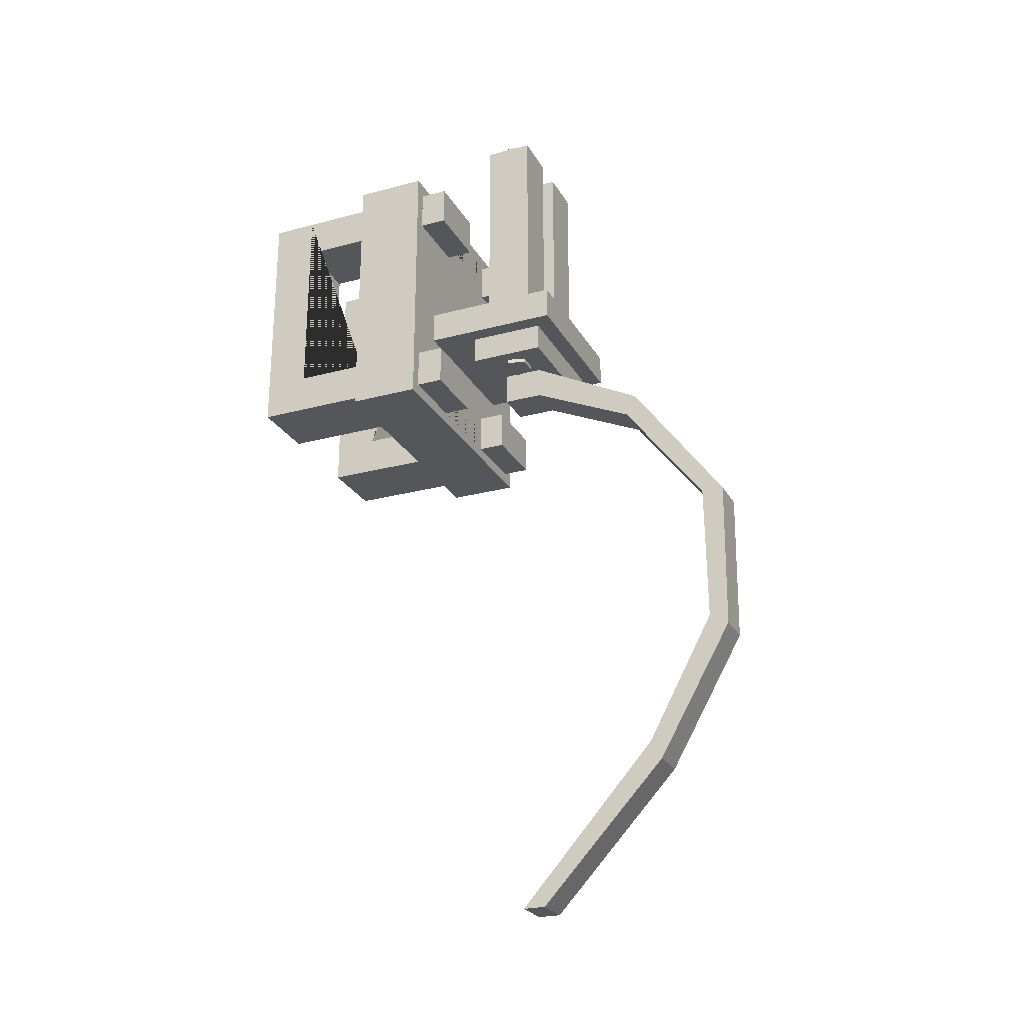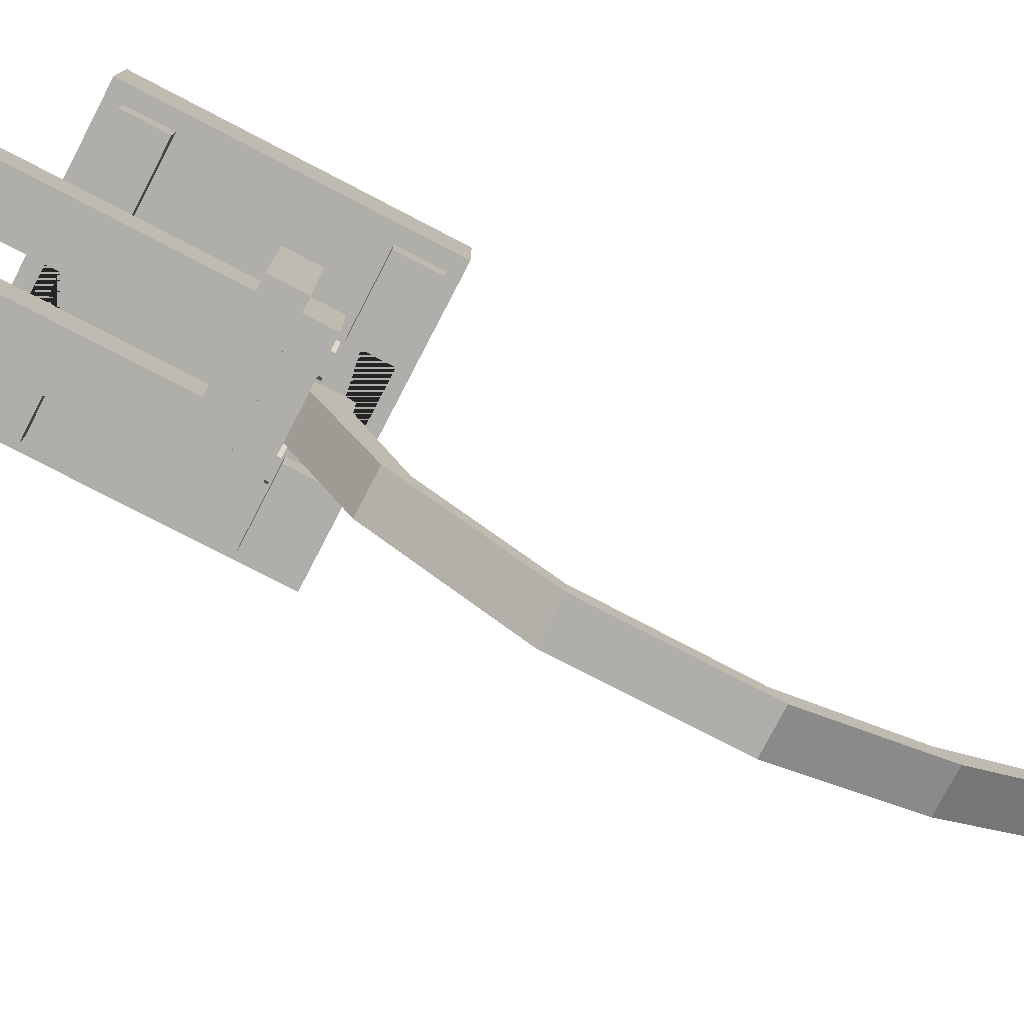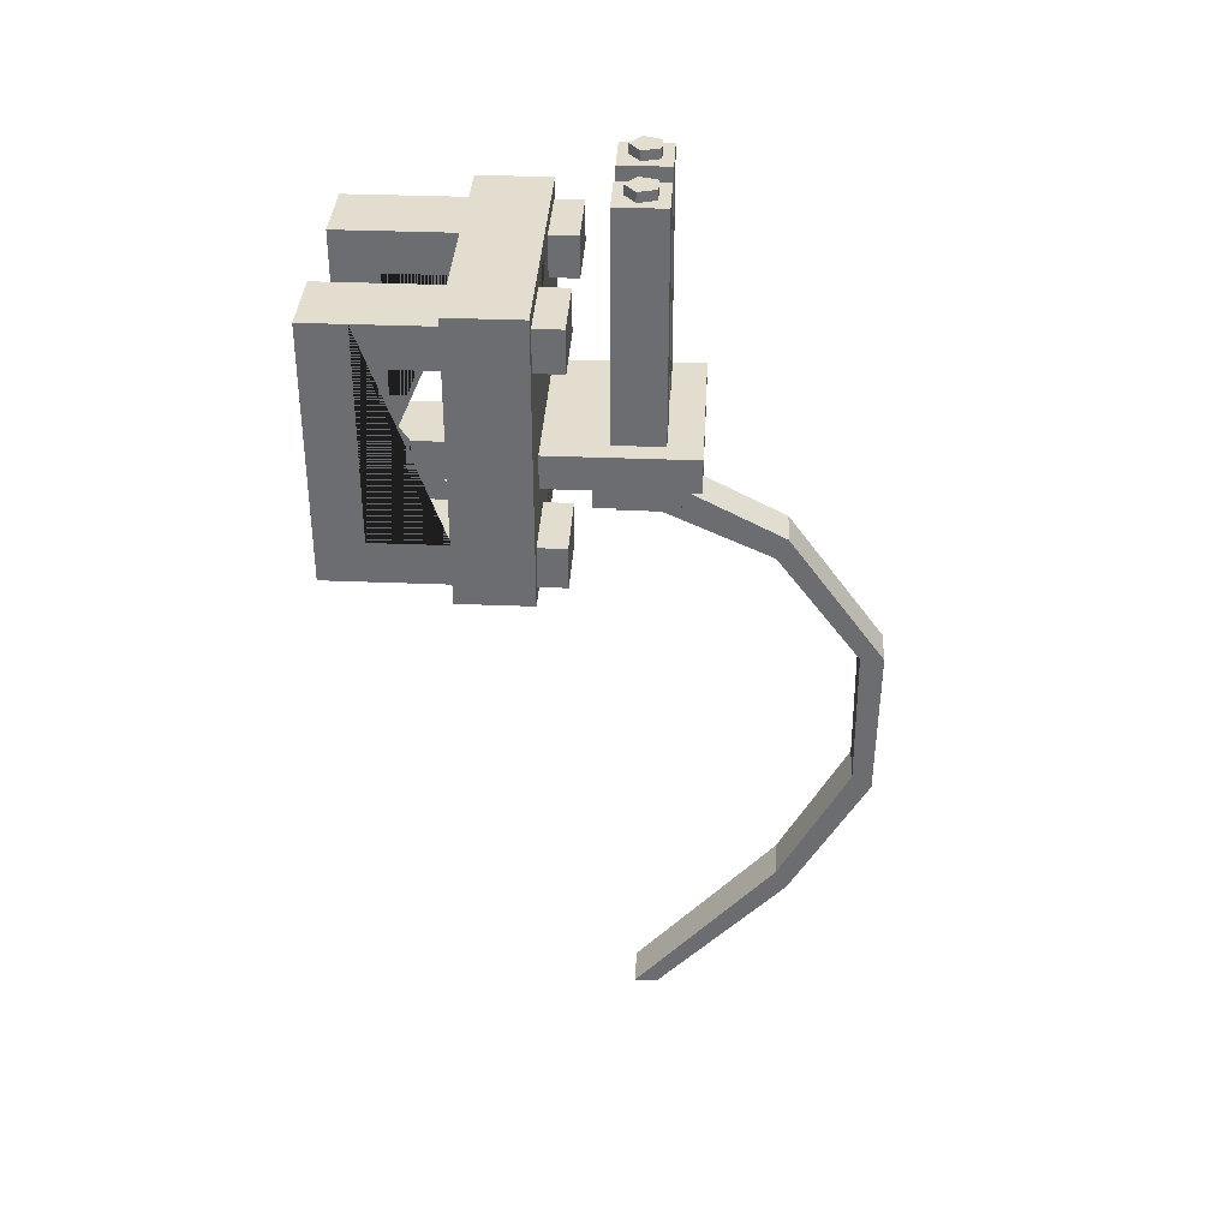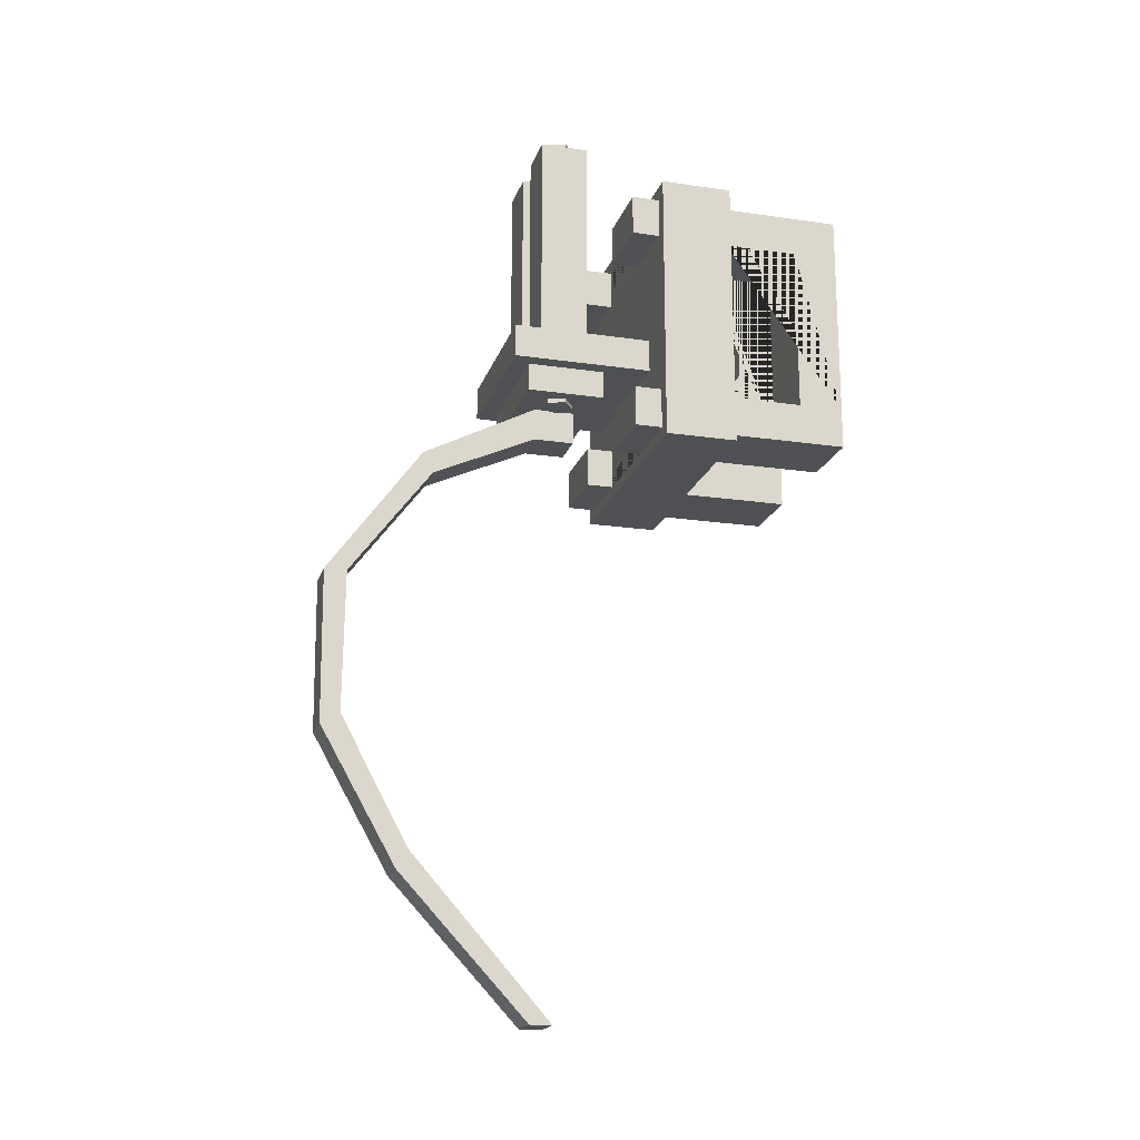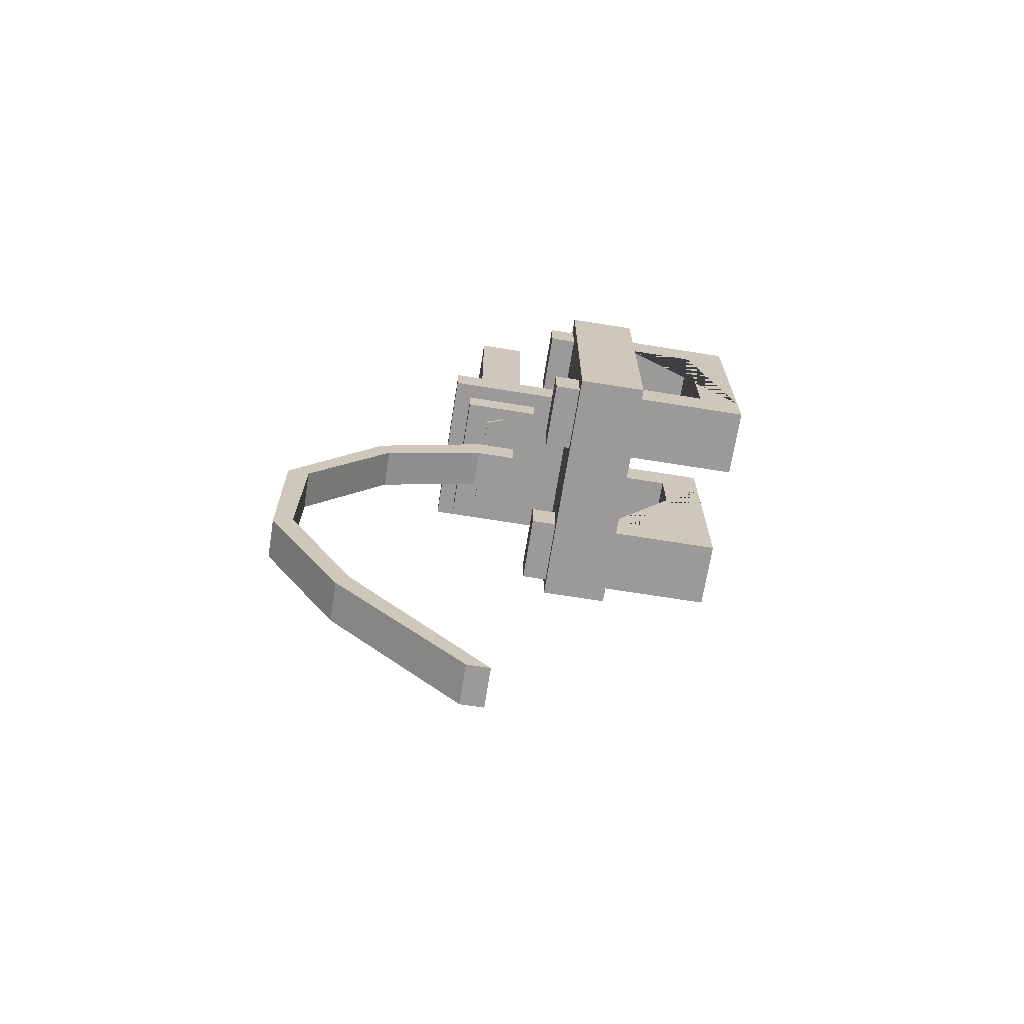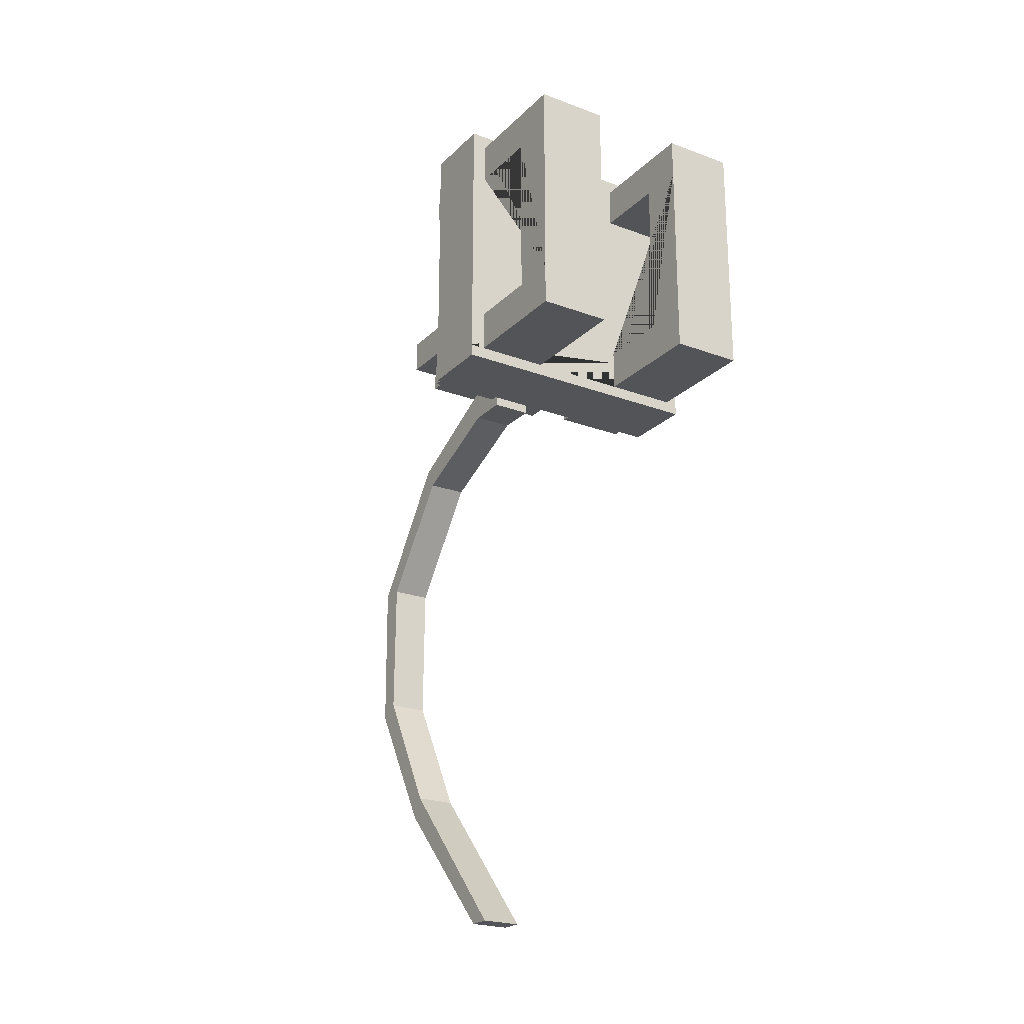
<metadata>
{"format":"obj","ext":"obj","renderer":"f3d","projection":"perspective","resolution":1024,"background":"white","views":[{"elev":-25.3,"azim":113.4,"up":"+Y"},{"elev":-77.8,"azim":-117.5,"up":"+Z"},{"elev":35.6,"azim":93.1,"up":"+Y"},{"elev":-18.8,"azim":-105.6,"up":"+Y"},{"elev":-69.4,"azim":-99.1,"up":"+Y"},{"elev":-22.9,"azim":-32.4,"up":"+Y"}]}
</metadata>
<code>
o Cylinder.002_Cylinder.017
v -0.04364 0.2686 -0.06434
v -0.04364 -0.04993 -0.06434
v -0.05987 0.2686 -0.07613
v -0.05987 -0.04993 -0.07613
v -0.05367 0.2686 -0.09522
v -0.05367 -0.04993 -0.09522
v -0.0336 0.2686 -0.09522
v -0.0336 -0.04993 -0.09522
v -0.0274 0.2686 -0.07613
v -0.0274 -0.04993 -0.07613
v -0.02167 -0.04552 -0.0573
v -0.07304 -0.01527 -0.03717
v -0.02167 -0.04552 -0.1009
v -0.07304 -0.01527 -0.121
v 0.02115 -0.04552 -0.0573
v 0.07253 -0.01527 -0.03717
v 0.02115 -0.04552 -0.1009
v 0.07253 -0.01527 -0.121
v -0.07304 -0.04552 -0.121
v -0.07304 -0.04552 -0.03717
v 0.07253 -0.04552 -0.121
v 0.07253 -0.04552 -0.03717
v -0.02167 -0.08088 -0.1009
v -0.02167 -0.08088 -0.0573
v 0.02115 -0.08088 -0.1009
v 0.02115 -0.08088 -0.0573
v 0.02115 -0.1095 -0.2245
v -0.02167 -0.1095 -0.2245
v 0.02115 -0.1318 -0.2132
v -0.02167 -0.1318 -0.2132
v 0.02115 -0.2504 -0.3264
v -0.02167 -0.2504 -0.3264
v 0.02115 -0.2504 -0.3021
v -0.02167 -0.2504 -0.3021
v 0.02115 -0.4158 -0.3246
v -0.02167 -0.4158 -0.3246
v 0.02115 -0.4035 -0.3036
v -0.02167 -0.4035 -0.3036
v 0.02115 -0.5611 -0.242
v -0.02167 -0.5611 -0.242
v 0.02115 -0.54 -0.23
v -0.02167 -0.54 -0.23
v 0.02115 -0.7106 -0.1028
v -0.02167 -0.7106 -0.1028
v 0.02115 -0.7105 -0.07854
v -0.02167 -0.7105 -0.07854
v -0.1299 -0.05397 0.01036
v -0.1455 -0.05397 0.01036
v 0.1306 0.1724 0.01036
v 0.1306 0.1285 0.01036
v 0.1306 0.1285 -0.01943
v 0.1306 0.1724 -0.01943
v 0.05275 0.1285 0.1683
v 0.1306 0.1285 0.1683
v 0.1306 0.1285 0.2168
v 0.05275 0.1285 0.2168
v 0.05275 -0.1104 0.01036
v 0.1306 -0.1104 0.01036
v 0.1306 -0.1104 0.08798
v 0.05275 -0.1104 0.08798
v -0.1299 -0.1104 0.08798
v -0.1299 -0.09776 0.08798
v -0.1455 -0.09776 0.08798
v -0.1455 -0.1104 0.08798
v 0.05275 0.1724 0.08798
v 0.1306 0.1724 0.08798
v 0.1306 0.1878 0.08798
v 0.05275 0.1878 0.08798
v 0.05275 0.1285 0.08798
v -0.05201 0.1285 0.01036
v -0.05201 0.1724 0.01036
v -0.05201 -0.1104 0.01036
v -0.05201 -0.1104 0.08798
v 0.1437 0.1285 0.01036
v 0.1306 -0.09776 0.08798
v 0.1437 -0.1104 0.08798
v 0.1437 -0.09776 0.08798
v 0.1306 -0.09776 0.01036
v 0.1306 -0.05397 0.01036
v 0.1437 -0.05397 0.01036
v 0.1437 -0.09776 0.01036
v -0.1299 0.1285 0.08798
v -0.1299 0.1724 0.08798
v -0.1455 0.1724 0.08798
v -0.1455 0.1285 0.08798
v -0.1299 0.1285 0.01036
v -0.1455 0.1285 0.01036
v 0.05275 -0.05397 0.01036
v 0.1306 0.1878 0.01036
v 0.1437 0.1878 0.01036
v 0.1437 0.1724 0.01036
v -0.05201 -0.05397 0.08798
v -0.1299 -0.05397 0.08798
v 0.05275 -0.05397 0.08798
v -0.05201 -0.05397 0.01036
v -0.1299 -0.09776 0.01036
v -0.1455 -0.09776 0.01036
v -0.05201 0.1285 0.08798
v 0.1437 0.1878 0.08798
v 0.05275 0.1285 0.01036
v -0.05201 -0.09776 0.01036
v 0.05275 -0.09776 0.08798
v 0.1306 -0.05397 0.1683
v 0.1306 -0.05397 0.2168
v 0.05275 -0.05397 0.2168
v 0.05275 -0.05397 0.1683
v 0.1306 0.1285 0.08798
v 0.1437 0.1285 0.08798
v 0.1437 0.1724 0.08798
v -0.1299 -0.09776 -0.01896
v -0.05201 -0.09776 -0.01896
v -0.1299 -0.1104 0.01036
v -0.1455 -0.1104 0.01036
v 0.05275 -0.09776 0.01036
v -0.05201 -0.09776 0.08798
v -0.05201 -0.05397 0.1683
v -0.05201 -0.05397 0.2168
v -0.1299 -0.05397 0.2168
v -0.1299 -0.05397 0.1683
v 0.1306 -0.05397 0.08798
v -0.05201 0.1878 0.01036
v 0.1306 0.1724 0.1683
v 0.05275 0.1724 0.1683
v 0.05275 0.1724 0.2168
v 0.1306 0.1724 0.2168
v 0.05275 0.1724 0.01036
v 0.1306 -0.05397 -0.01896
v 0.05275 -0.05397 -0.01896
v -0.05201 0.1285 -0.01943
v -0.05201 0.1724 -0.01943
v -0.05201 0.1724 0.08798
v -0.05201 0.1285 0.2168
v -0.05201 0.1724 0.2168
v -0.1299 0.1724 0.2168
v -0.1299 0.1285 0.2168
v -0.1299 0.1724 0.1683
v -0.1299 0.1285 0.1683
v -0.05201 0.1724 0.1683
v -0.05201 0.1285 0.1683
v 0.05275 0.1285 -0.01943
v 0.05275 0.1724 -0.01943
v -0.1299 0.1285 -0.01943
v -0.1299 0.1724 -0.01943
v -0.1299 0.1724 0.01036
v -0.1299 0.1878 0.01036
v -0.1299 0.1878 0.08798
v -0.05201 0.1878 0.08798
v 0.05275 0.1878 0.01036
v 0.1437 -0.05397 0.08798
v 0.1437 -0.1104 0.01036
v -0.1455 0.1724 0.01036
v -0.1455 0.1878 0.08798
v -0.1455 0.1878 0.01036
v -0.1455 -0.05397 0.08798
v -0.05201 -0.09776 0.2168
v -0.1299 -0.09776 0.2168
v 0.1306 -0.09776 0.2168
v 0.05275 -0.09776 0.2168
v -0.05201 -0.09776 0.1683
v 0.05275 -0.09776 0.1683
v 0.1306 -0.09776 0.1683
v -0.1299 -0.09776 0.1683
v 0.05275 -0.09776 -0.01896
v 0.1306 -0.09776 -0.01896
v -0.1299 -0.05397 -0.01896
v -0.05201 -0.05397 -0.01896
v 0.09068 0.02064 0.01036
v -0.08994 0.02064 0.01036
v 0.09068 -0.01516 0.01036
v -0.08994 -0.01516 0.01036
v -0.08994 -0.01516 -0.1403
v -0.08994 0.02064 -0.1403
v 0.09068 0.02064 -0.1403
v 0.09068 -0.01516 -0.1403
v 0.01699 0.01645 -0.05433
v 0.01699 0.2585 -0.05433
v 0.01699 0.01645 -0.1064
v 0.01699 0.2585 -0.1064
v 0.06907 0.01645 -0.05433
v 0.06907 0.2585 -0.05433
v 0.06907 0.01645 -0.1064
v 0.06907 0.2585 -0.1064
v -0.06935 0.01645 -0.05433
v -0.06935 0.2585 -0.05433
v -0.06935 0.01645 -0.1064
v -0.06935 0.2585 -0.1064
v -0.01727 0.01645 -0.05433
v -0.01727 0.2585 -0.05433
v -0.01727 0.01645 -0.1064
v -0.01727 0.2585 -0.1064
v 0.04316 0.2686 -0.06434
v 0.04316 -0.04993 -0.06434
v 0.02693 0.2686 -0.07613
v 0.02693 -0.04993 -0.07613
v 0.03313 0.2686 -0.09522
v 0.03313 -0.04993 -0.09522
v 0.0532 0.2686 -0.09522
v 0.0532 -0.04993 -0.09522
v 0.0594 0.2686 -0.07613
v 0.0594 -0.04993 -0.07613
f 1 3 4 2
f 3 5 6 4
f 5 7 8 6
f 4 6 8 10 2
f 7 9 10 8
f 9 1 2 10
f 1 9 7 5 3
f 20 12 14 19
f 19 14 18 21
f 21 18 16 22
f 22 16 12 20
f 17 15 26 25
f 18 14 12 16
f 13 11 20 19
f 17 13 19 21
f 15 17 21 22
f 11 15 22 20
f 23 25 26 24
f 11 13 23 24
f 15 11 24 26
f 13 17 27 28
f 30 28 32 34
f 17 25 29 27
f 25 23 30 29
f 23 13 28 30
f 31 33 37 35
f 29 30 34 33
f 27 29 33 31
f 28 27 31 32
f 35 37 41 39
f 32 31 35 36
f 34 32 36 38
f 33 34 38 37
f 42 40 44 46
f 36 35 39 40
f 38 36 40 42
f 37 38 42 41
f 44 43 45 46
f 41 42 46 45
f 39 41 45 43
f 40 39 43 44
f 49 50 51 52
f 67 99 90 89 148 121 145 153 152 146 147 68
f 101 96 110 111
f 116 119 137 139
f 57 58 150 76 59 60 73 61 64 113 112 72
f 88 79 127 128
f 71 70 129 130
f 136 134 133 138 131 83
f 65 66 107 108 109 99 67 68 147 146 152 84 85 82 83 131 98 69
f 140 141 52 51
f 142 143 130 129
f 70 86 142 129
f 100 126 141 140
f 50 100 140 51
f 86 144 143 142
f 144 71 130 143
f 126 49 52 141
f 144 86 87 151 153 145 121 148 89 90 91 74 50 49 126 100 70 71
f 85 84 152 153 151 87 48 97 113 64 63 154
f 55 125 124 56 105 158 157 104
f 118 135 134 136 83 82 137 119 93 62 162 156
f 63 64 61 73 60 59 76 77 149 120 75 102 94 92 115 62 93 154
f 122 125 55 104 157 161 75 120 103 54 107 66
f 123 124 125 122 66 65
f 117 132 133 134 135 118 156 155
f 69 107 54 53
f 56 124 123 65 69 53 106 94 102 160 158 105
f 116 139 98 131 138 133 132 117 155 159 115 92
f 120 94 106 103
f 161 157 158 160 102 75
f 92 93 119 116
f 82 98 139 137
f 159 155 156 162 62 115
f 163 128 127 164
f 110 165 166 111
f 114 88 128 163
f 79 78 164 127
f 47 95 166 165
f 95 101 111 166
f 96 47 165 110
f 78 114 163 164
f 53 54 103 106
f 78 79 80 81 150 58 57 72 112 113 97 48 47 96 101 95 88 114
f 80 48 87 74
f 82 85 154 93 92 94 120 149 108 107 69 98
f 168 167 173 172
f 172 173 174 171
f 169 170 171 174
f 167 169 174 173
f 170 168 172 171
f 175 176 178 177
f 177 178 182 181
f 181 182 180 179
f 179 180 176 175
f 177 181 179 175
f 182 178 176 180
f 183 184 186 185
f 185 186 190 189
f 189 190 188 187
f 187 188 184 183
f 185 189 187 183
f 190 186 184 188
f 191 193 194 192
f 193 195 196 194
f 195 197 198 196
f 194 196 198 200 192
f 197 199 200 198
f 199 191 192 200
f 191 199 197 195 193
f 74 91 90 99 109 108 149 77 76 150 81 80

</code>
